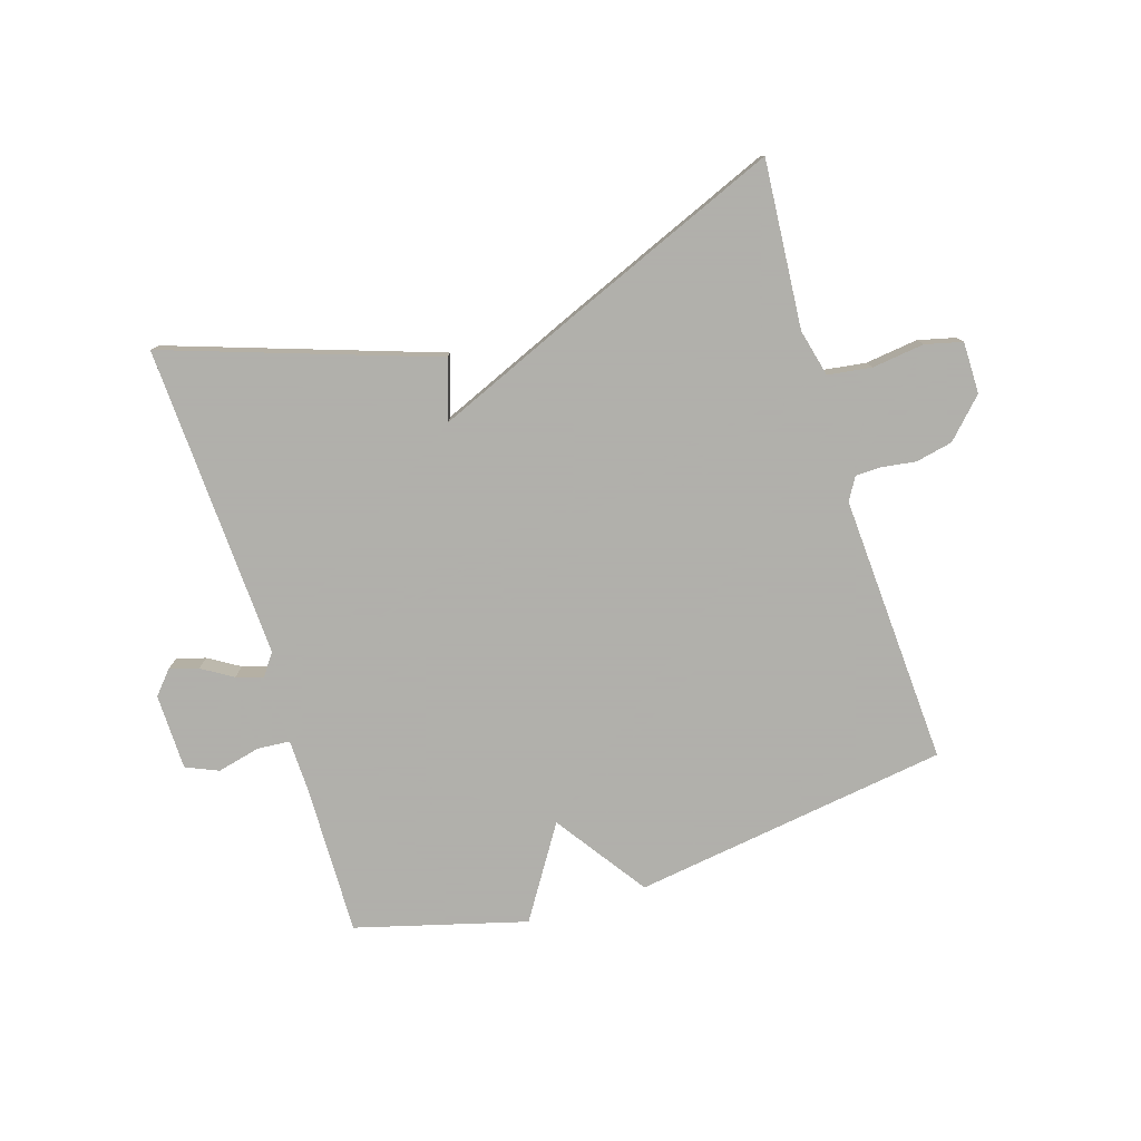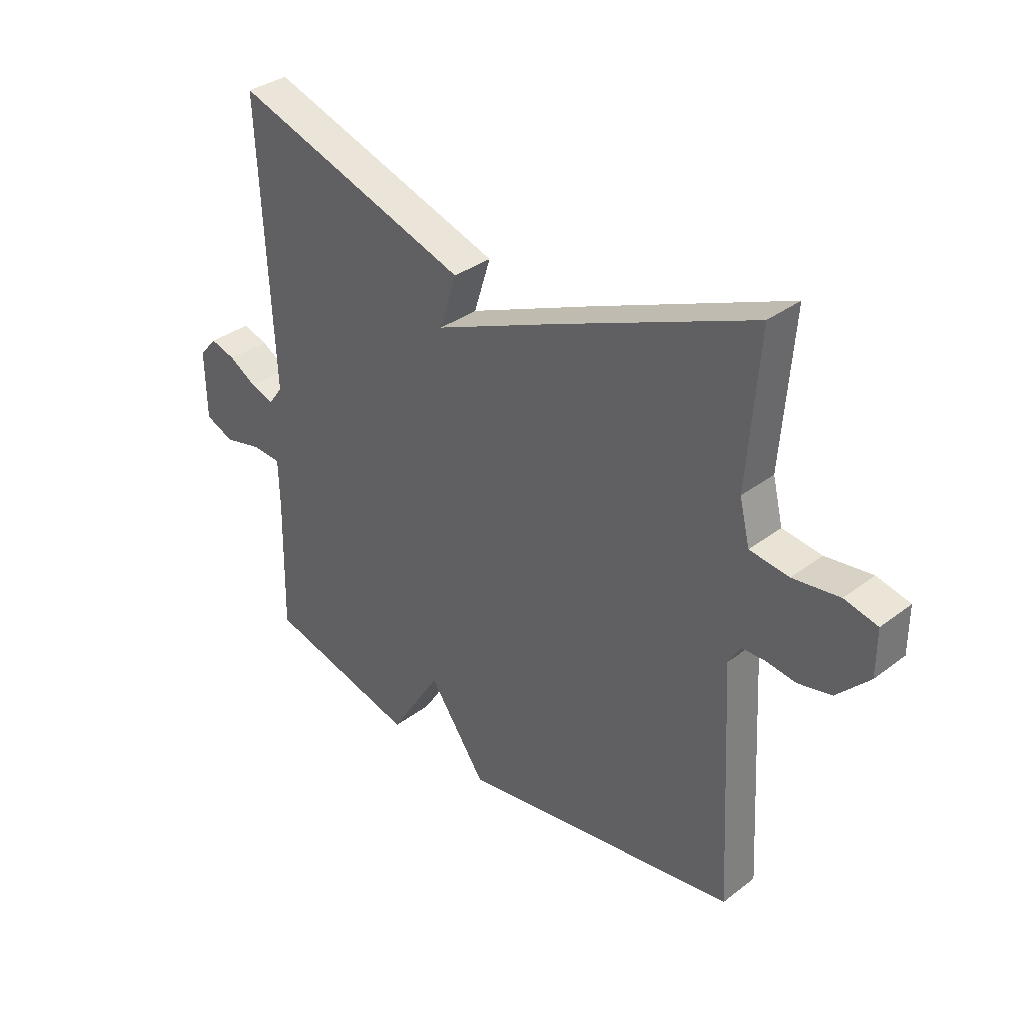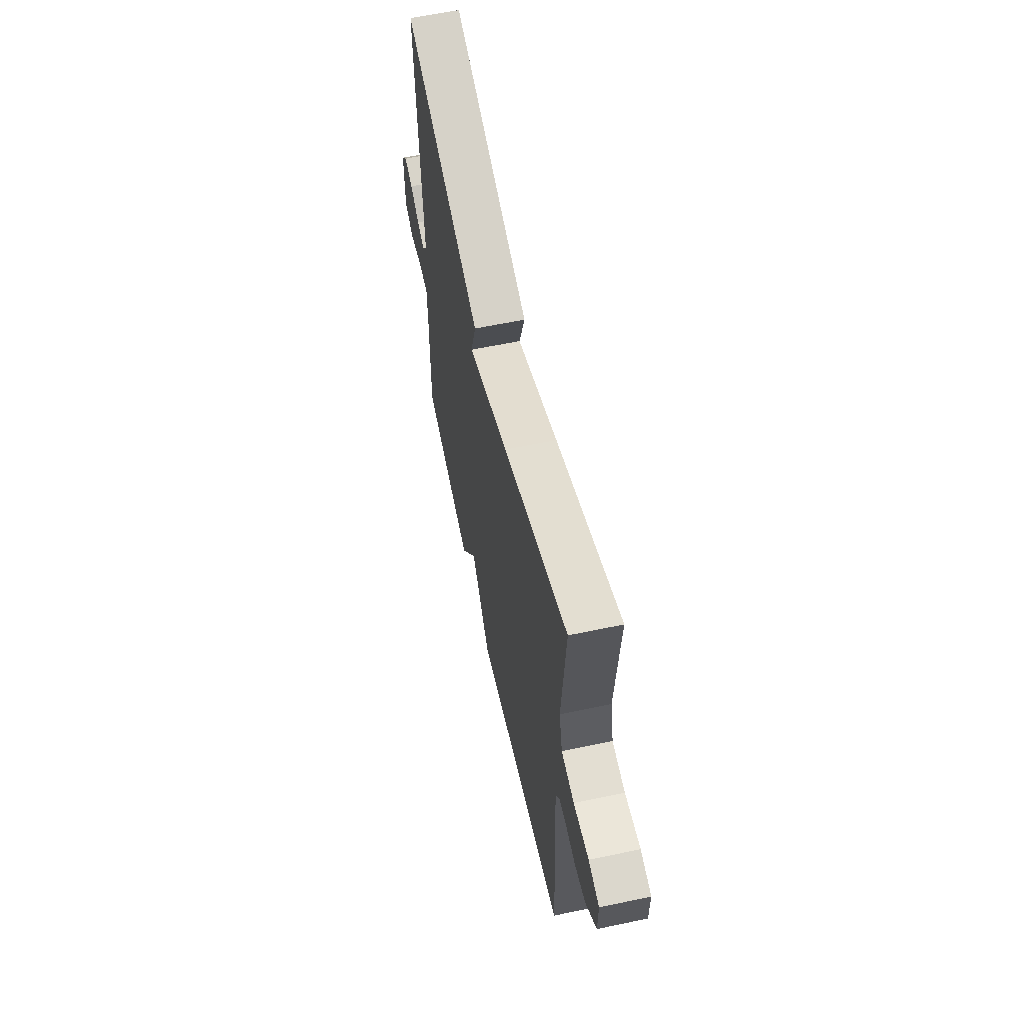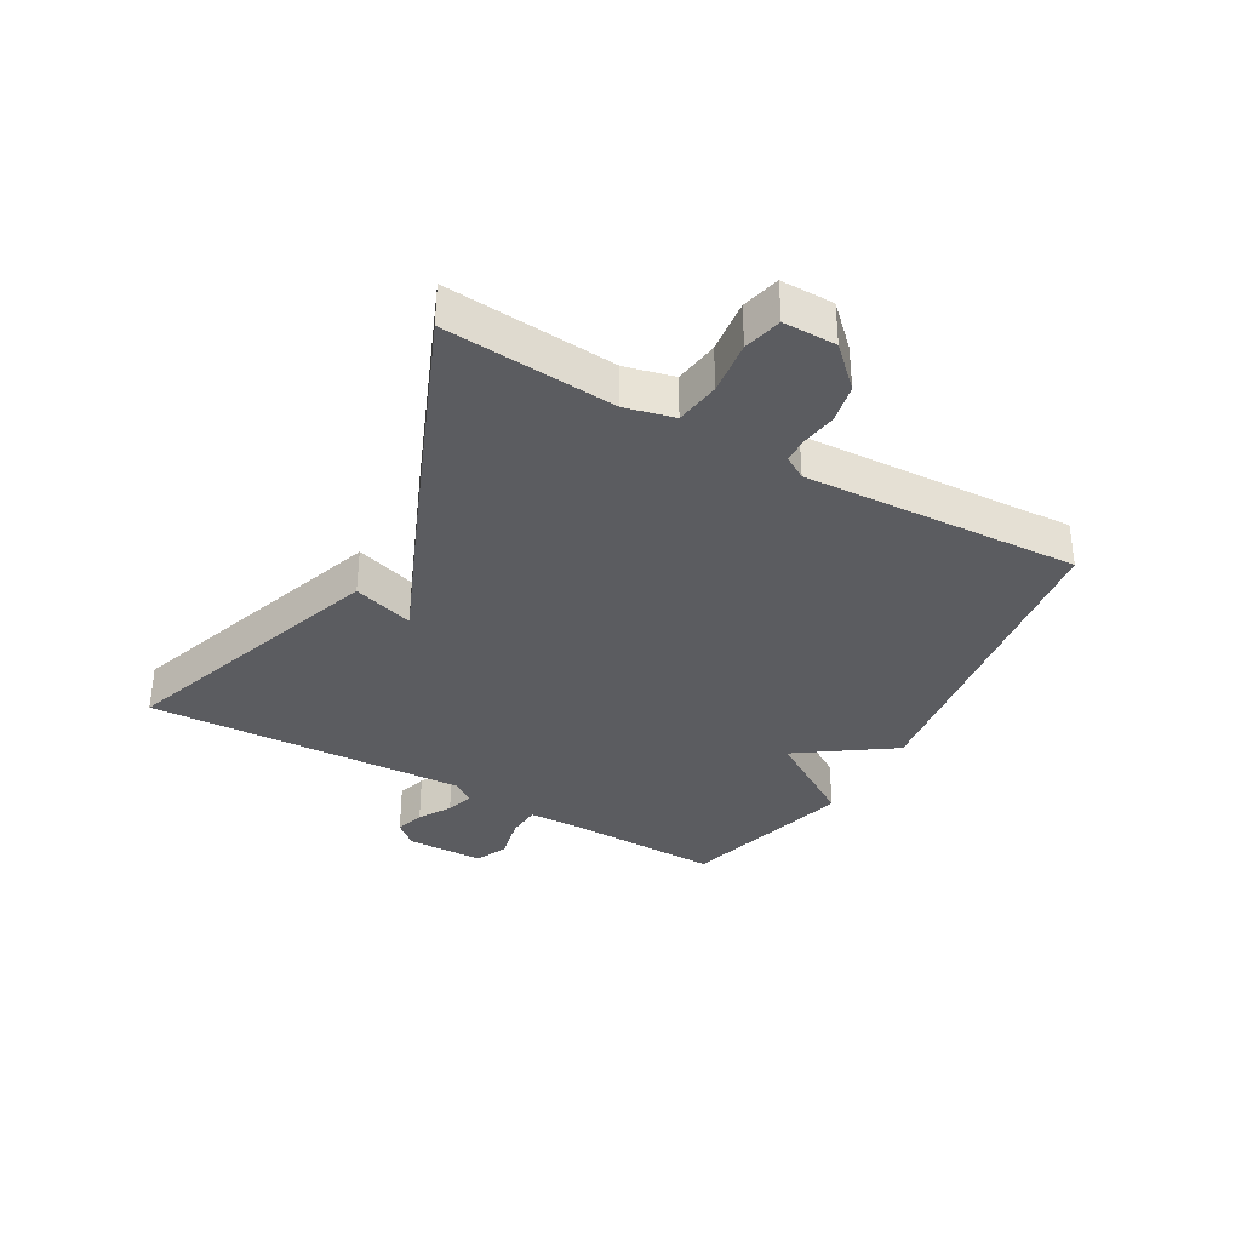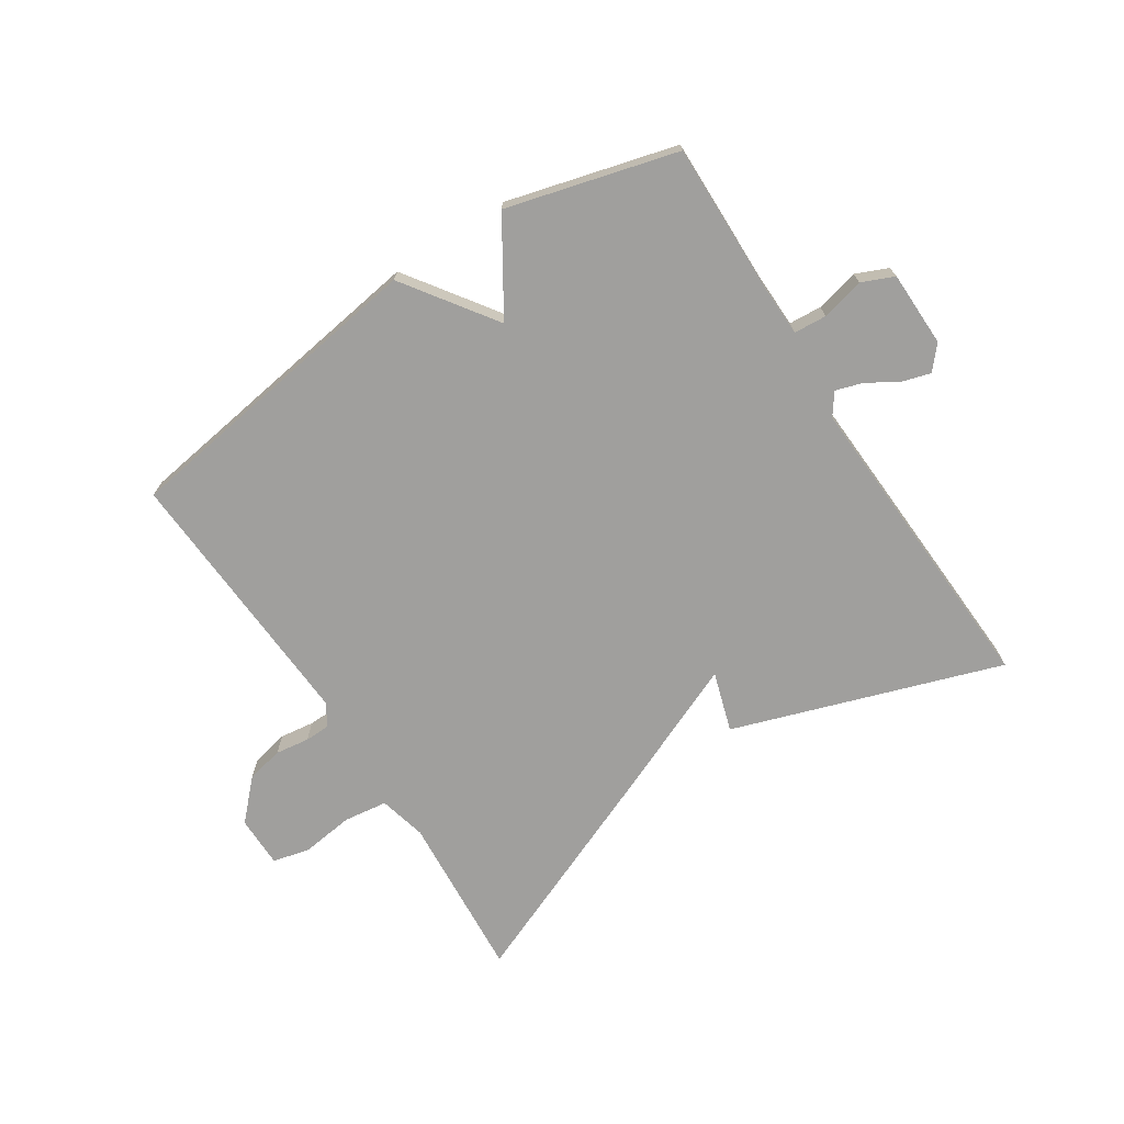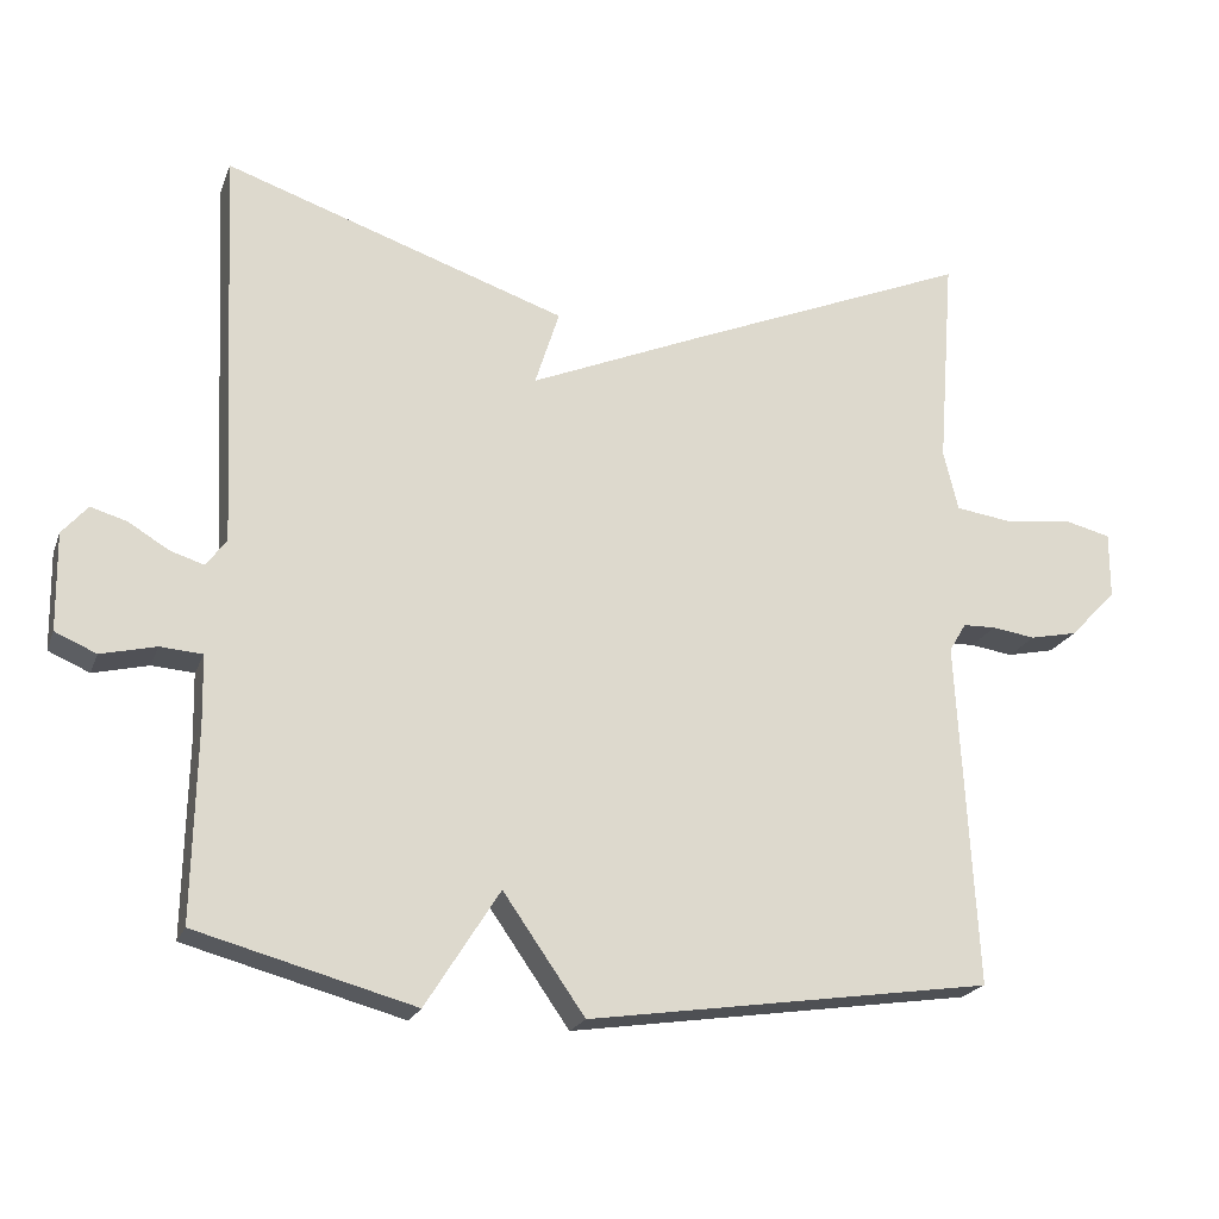
<metadata>
{"format":"obj","ext":"obj","renderer":"f3d","projection":"perspective","resolution":1024,"background":"white","views":[{"elev":-78.4,"azim":17.3,"up":"+Y"},{"elev":34.4,"azim":44.5,"up":"+Z"},{"elev":60.4,"azim":77.8,"up":"+Z"},{"elev":-34.9,"azim":60.2,"up":"+Y"},{"elev":-71.4,"azim":-146.9,"up":"+Y"},{"elev":-20.9,"azim":-17.1,"up":"+Z"}]}
</metadata>
<code>
v 0.5 0.07 0.5
v 0.479 0.07 0.226
v 0.498 0.07 0.148
v 0.57 0.07 0.138
v 0.656 0.07 0.149
v 0.717 0.07 0.134
v 0.717 0.07 0.049
v 0.657 0.07 -0.013
v 0.596 0.07 -0.026
v 0.54 0.07 -0.018
v 0.498 0.07 -0.019
v 0.476 0.07 -0.056
v 0.5 0.07 -0.5
v -0.02 0.07 -0.576
v -0.125 0.07 -0.426
v -0.22 0.07 -0.576
v -0.5 0.07 -0.5
v -0.495 0.07 -0.254
v -0.497 0.07 -0.166
v -0.551 0.07 -0.162
v -0.622 0.07 -0.179
v -0.675 0.07 -0.156
v -0.677 0.07 -0.031
v -0.644 0.07 0.007
v -0.597 0.07 -0.007
v -0.546 0.07 -0.038
v -0.502 0.07 -0.052
v -0.476 0.07 -0.016
v -0.5 0.07 0.5
v -0.06 0.07 0.351
v -0.091 0.07 0.253
v 0.14 0.07 0.351
v 0.5 0 0.5
v 0.479 0 0.226
v 0.498 0 0.148
v 0.57 0 0.138
v 0.656 0 0.149
v 0.717 0 0.134
v 0.717 0 0.049
v 0.657 0 -0.013
v 0.596 0 -0.026
v 0.54 0 -0.018
v 0.498 0 -0.019
v 0.476 0 -0.056
v 0.5 0 -0.5
v -0.02 0 -0.576
v -0.125 0 -0.426
v -0.22 0 -0.576
v -0.5 0 -0.5
v -0.495 0 -0.254
v -0.497 0 -0.166
v -0.551 0 -0.162
v -0.622 0 -0.179
v -0.675 0 -0.156
v -0.677 0 -0.031
v -0.644 0 0.007
v -0.597 0 -0.007
v -0.546 0 -0.038
v -0.502 0 -0.052
v -0.476 0 -0.016
v -0.5 0 0.5
v -0.06 0 0.351
v -0.091 0 0.253
v 0.14 0 0.351
f 31 32 1 2
f 28 29 30 31
f 31 2 3
f 28 31 3
f 27 28 3
f 24 25 26
f 23 24 26
f 22 23 26
f 21 22 26
f 20 21 26
f 19 20 26 27
f 15 16 17 18
f 15 18 19
f 12 13 14 15
f 27 3 4
f 19 27 4
f 15 19 4
f 12 15 4
f 11 12 4
f 8 9 10
f 8 10 11
f 7 8 11
f 6 7 11
f 5 6 11
f 4 5 11
f 34 33 64 63
f 63 62 61 60
f 35 34 63
f 35 63 60
f 35 60 59
f 58 57 56
f 58 56 55
f 58 55 54
f 58 54 53
f 58 53 52
f 59 58 52 51
f 50 49 48 47
f 51 50 47
f 47 46 45 44
f 36 35 59
f 36 59 51
f 36 51 47
f 36 47 44
f 36 44 43
f 42 41 40
f 43 42 40
f 43 40 39
f 43 39 38
f 43 38 37
f 43 37 36
f 1 33 34 2
f 2 34 35 3
f 3 35 36 4
f 4 36 37 5
f 5 37 38 6
f 6 38 39 7
f 7 39 40 8
f 8 40 41 9
f 9 41 42 10
f 10 42 43 11
f 11 43 44 12
f 12 44 45 13
f 13 45 46 14
f 14 46 47 15
f 15 47 48 16
f 16 48 49 17
f 17 49 50 18
f 18 50 51 19
f 19 51 52 20
f 20 52 53 21
f 21 53 54 22
f 22 54 55 23
f 23 55 56 24
f 24 56 57 25
f 25 57 58 26
f 26 58 59 27
f 27 59 60 28
f 28 60 61 29
f 29 61 62 30
f 30 62 63 31
f 31 63 64 32
f 32 64 33 1

</code>
